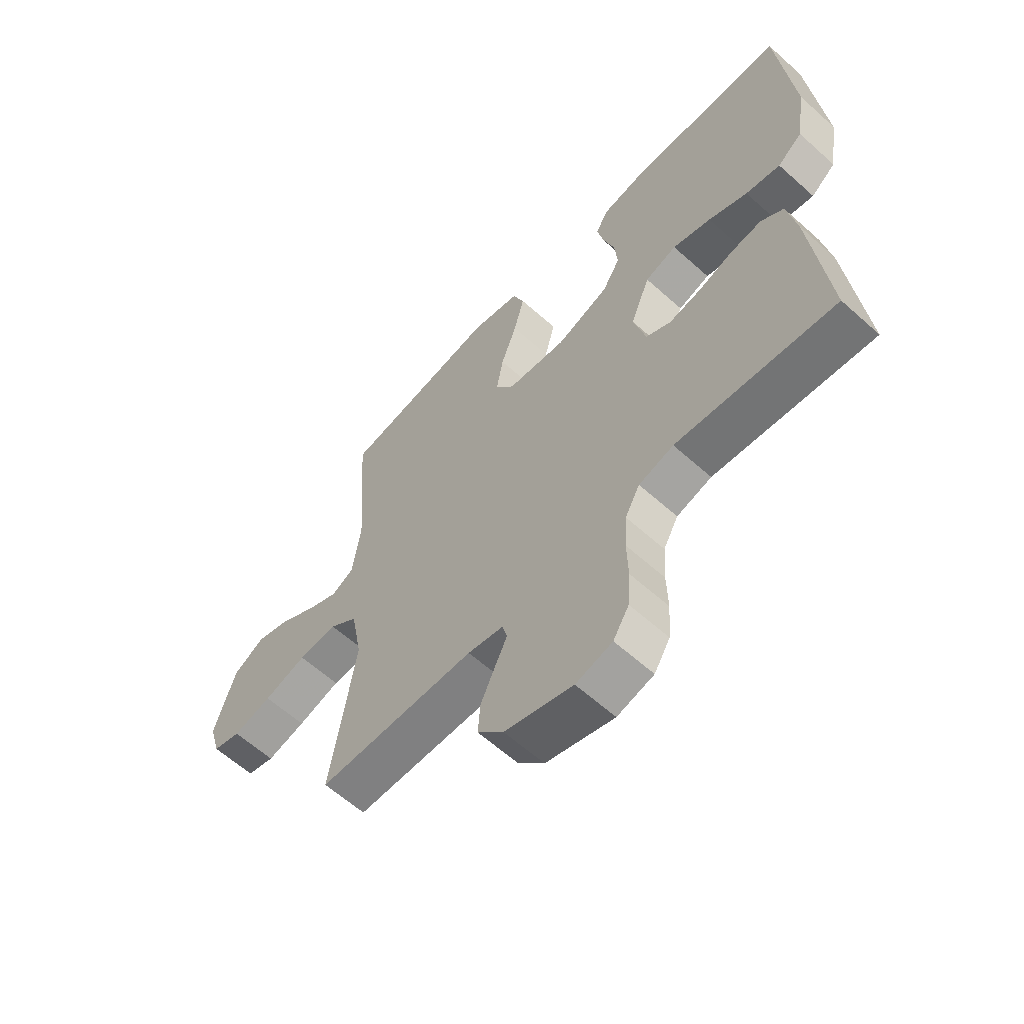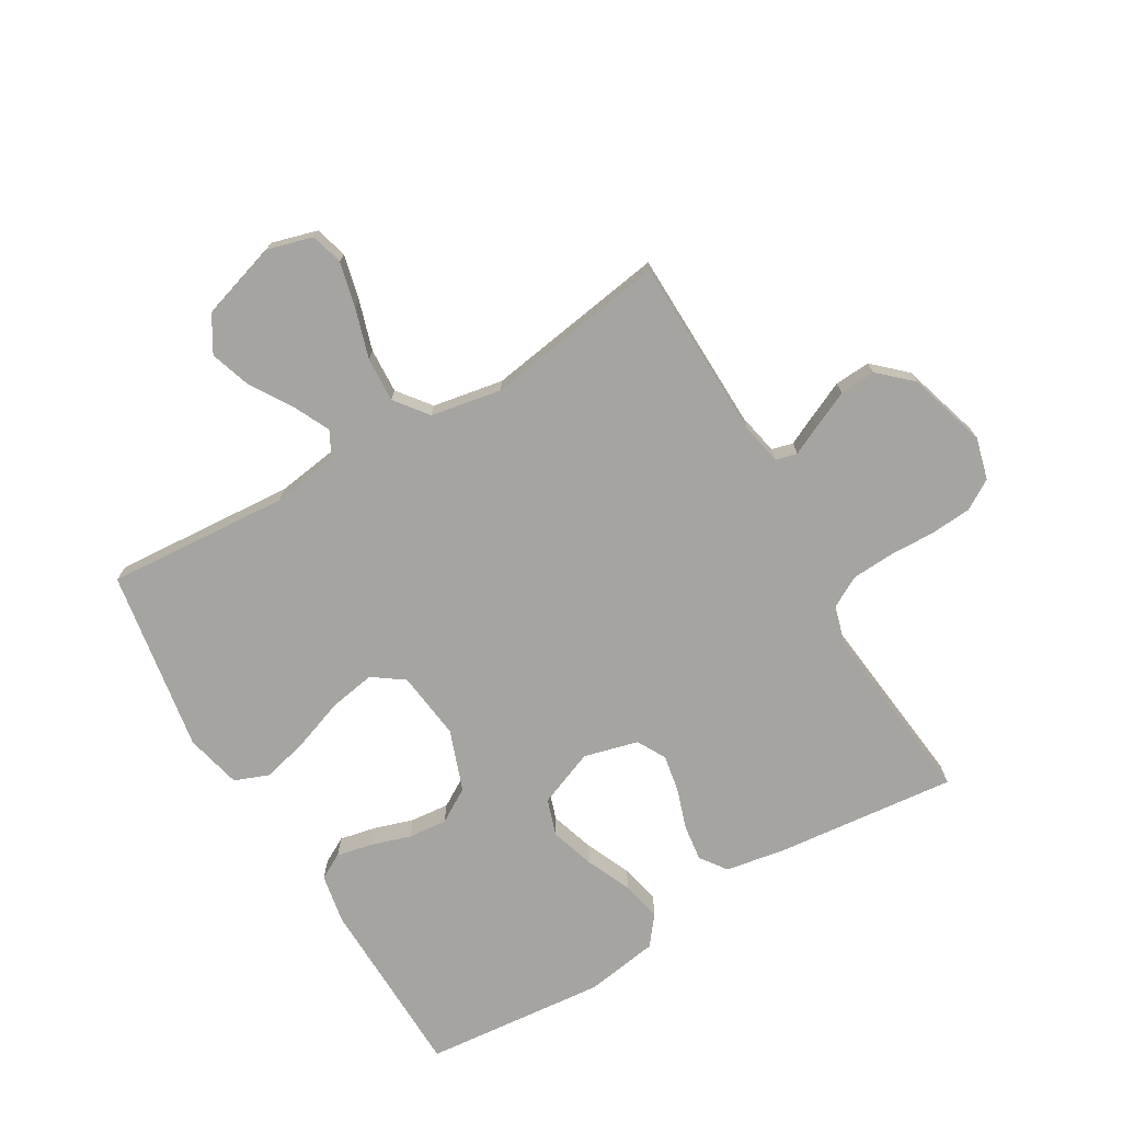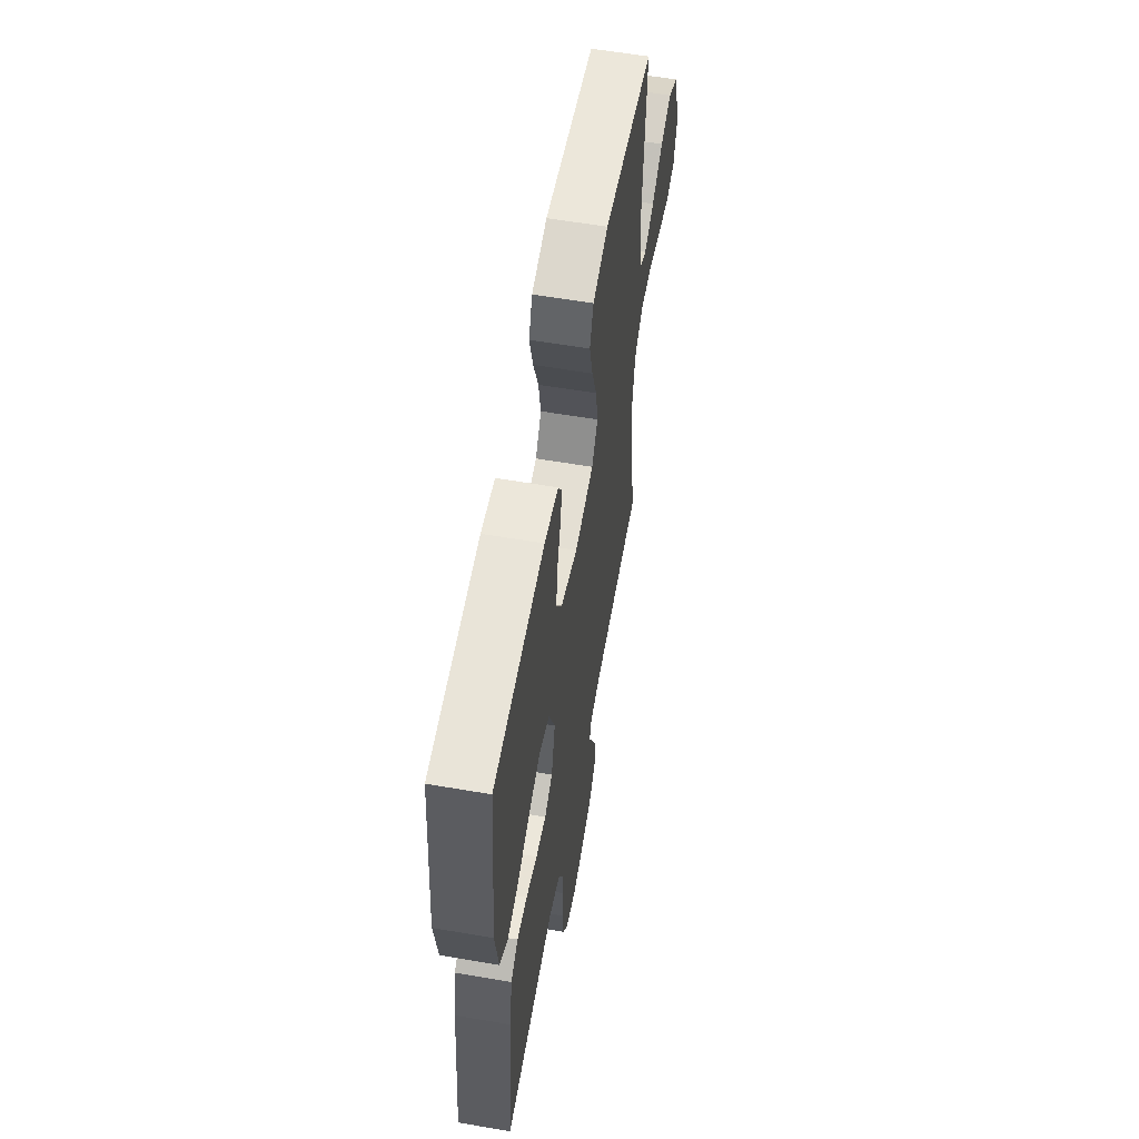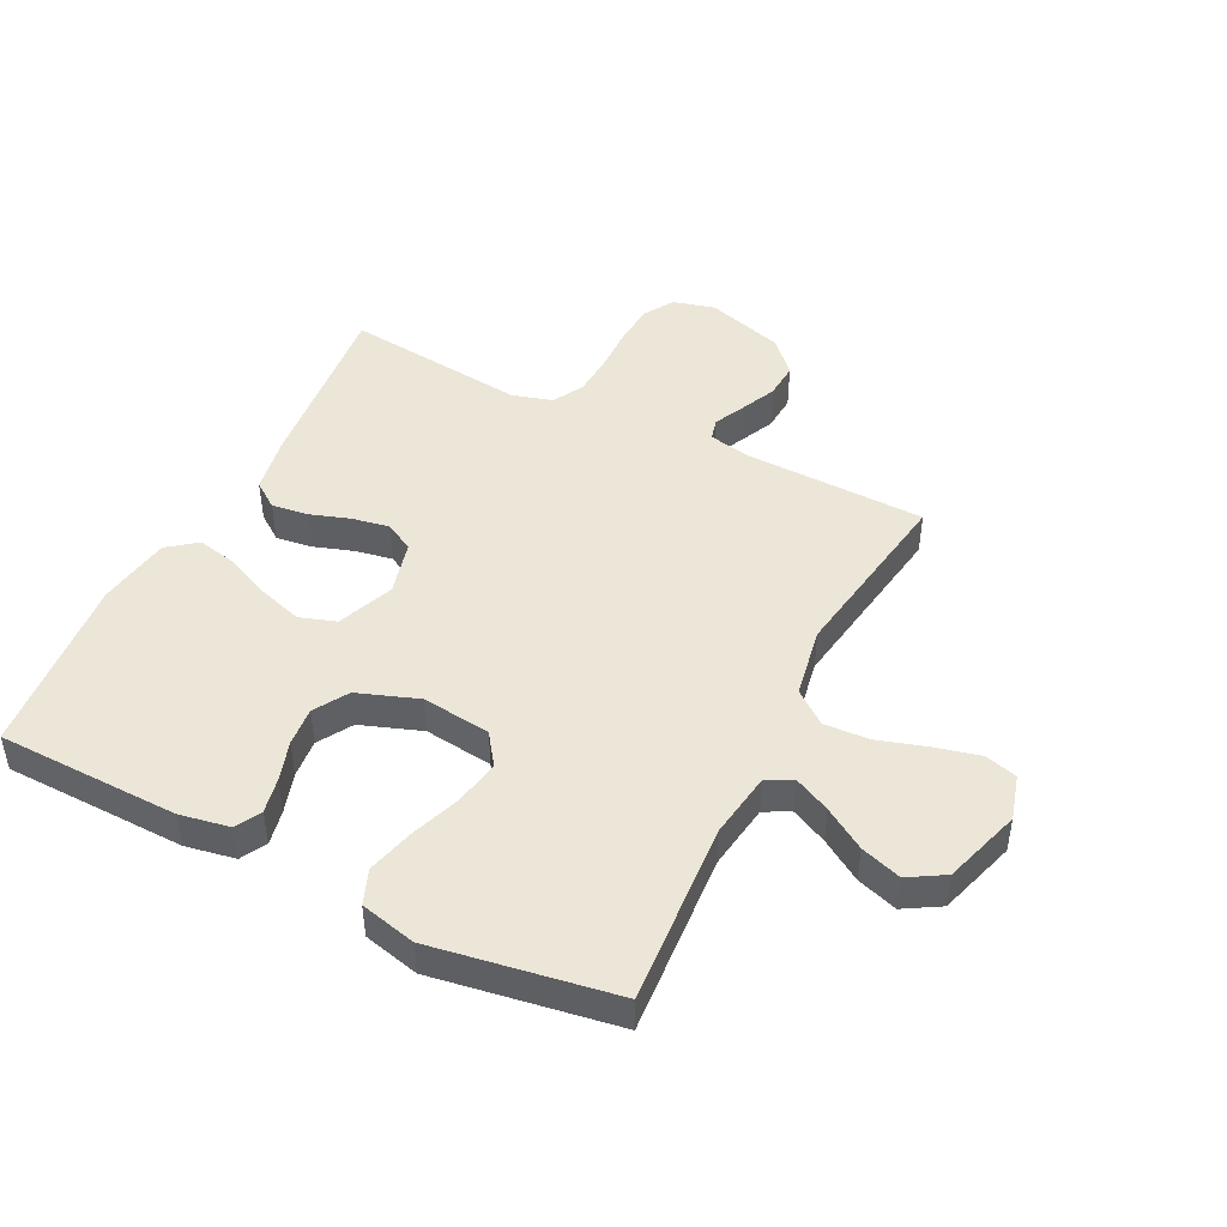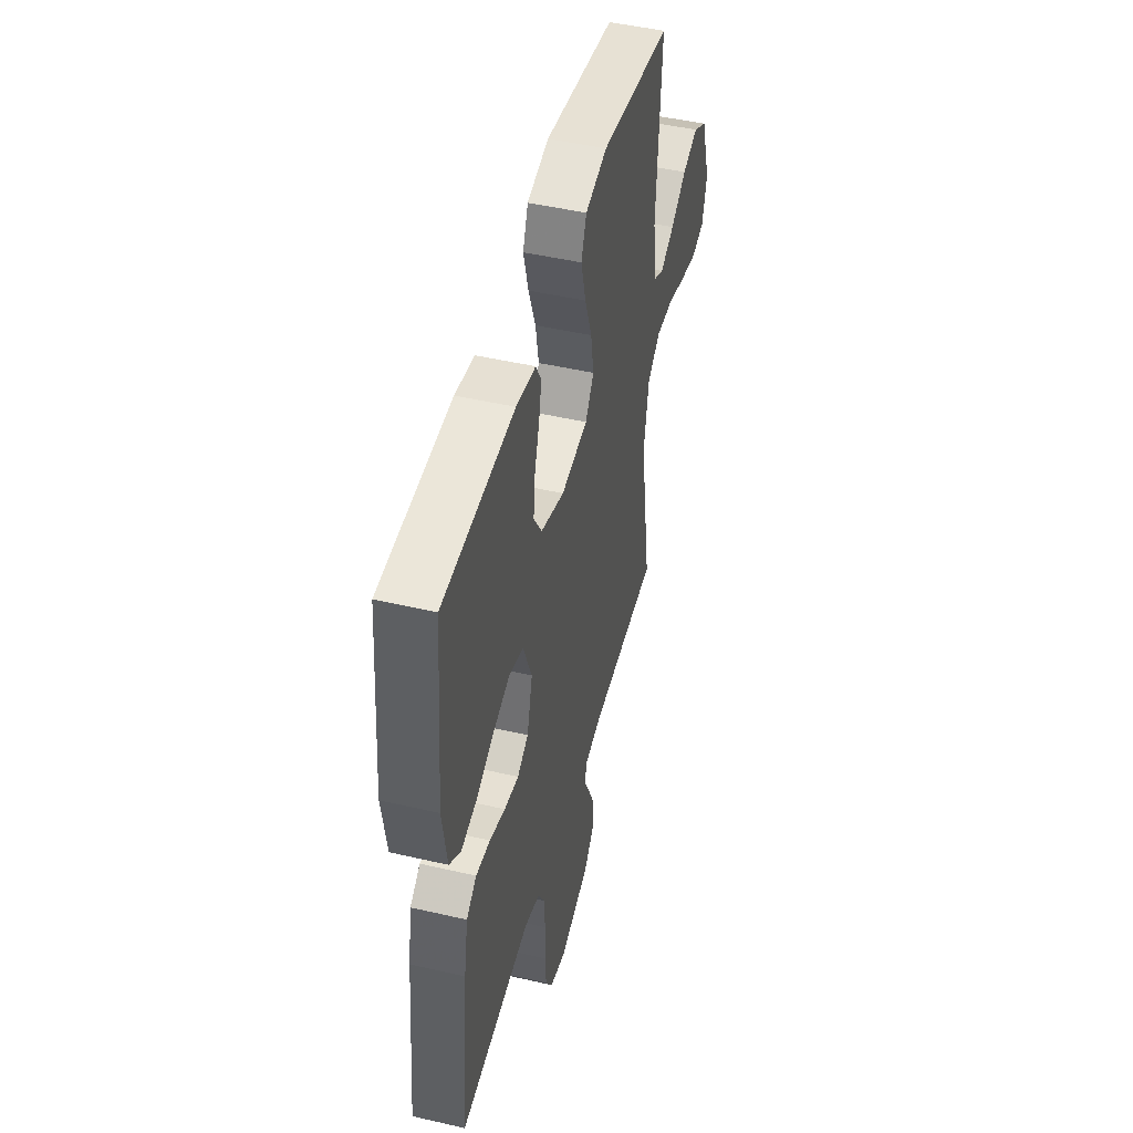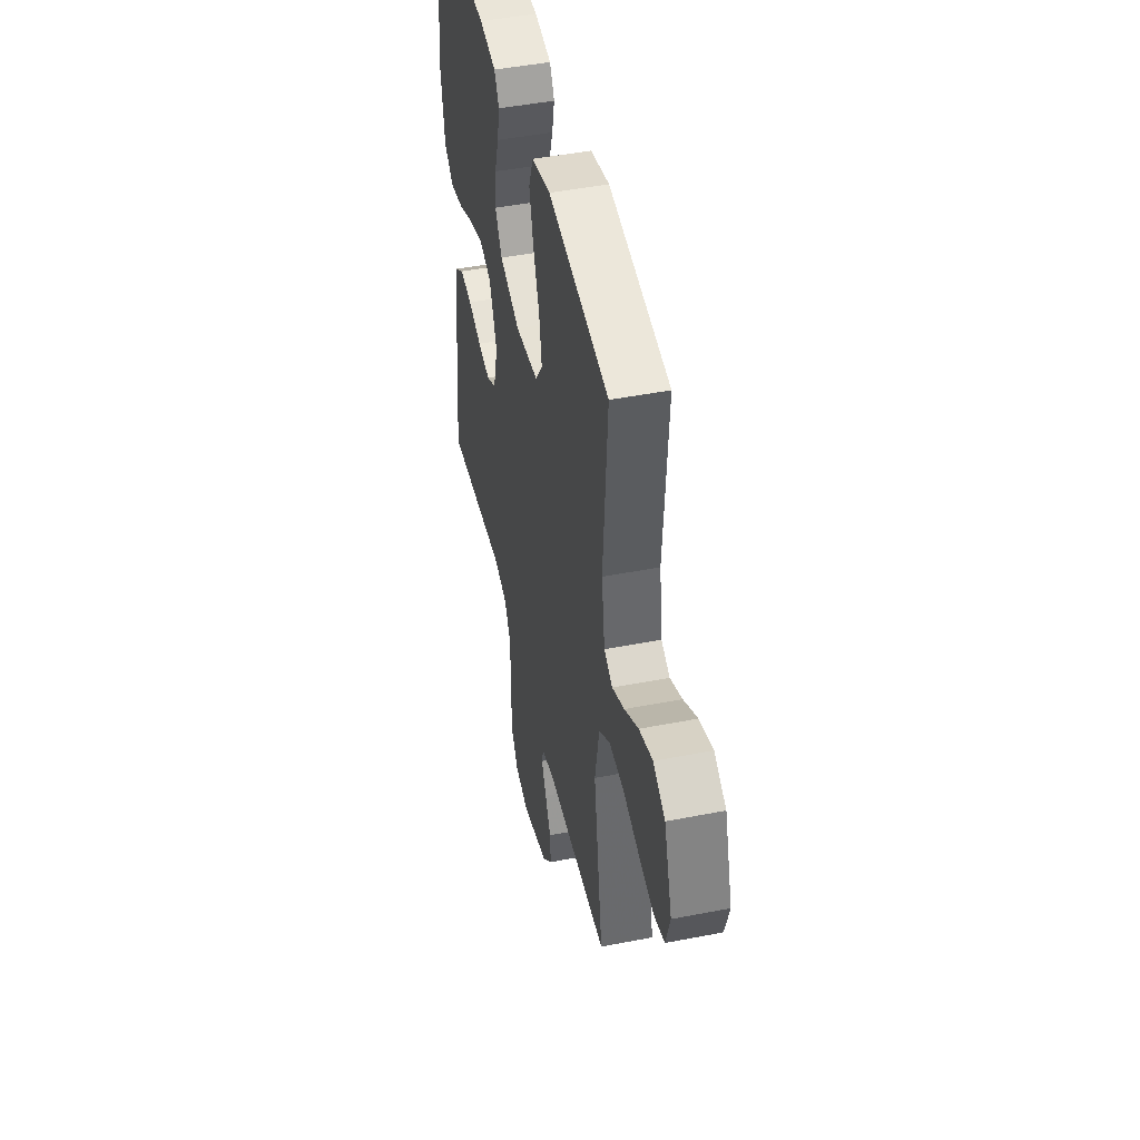
<metadata>
{"format":"obj","ext":"obj","renderer":"f3d","projection":"perspective","resolution":1024,"background":"white","views":[{"elev":-61.2,"azim":-132.4,"up":"+Z"},{"elev":-73.4,"azim":120.5,"up":"+Y"},{"elev":59.0,"azim":-80.0,"up":"+Z"},{"elev":46.2,"azim":26.6,"up":"+Y"},{"elev":47.7,"azim":-75.4,"up":"+Z"},{"elev":46.5,"azim":77.4,"up":"+Z"}]}
</metadata>
<code>
v 0.5 0.07 -0.5
v 0.2 0.07 -0.507
v 0.132 0.07 -0.521
v 0.123 0.07 -0.556
v 0.147 0.07 -0.606
v 0.174 0.07 -0.665
v 0.178 0.07 -0.724
v 0.129 0.07 -0.777
v 0 0.07 -0.816
v -0.069 0.07 -0.798
v -0.099 0.07 -0.749
v -0.104 0.07 -0.68
v -0.102 0.07 -0.606
v -0.106 0.07 -0.537
v -0.134 0.07 -0.486
v -0.2 0.07 -0.467
v -0.5 0.07 -0.5
v -0.469 0.07 -0.2
v -0.452 0.07 -0.105
v -0.409 0.07 -0.074
v -0.349 0.07 -0.082
v -0.283 0.07 -0.104
v -0.222 0.07 -0.115
v -0.175 0.07 -0.089
v -0.152 0.07 0
v -0.189 0.07 0.093
v -0.249 0.07 0.113
v -0.322 0.07 0.09
v -0.396 0.07 0.057
v -0.462 0.07 0.043
v -0.509 0.07 0.08
v -0.528 0.07 0.2
v -0.5 0.07 0.5
v -0.2 0.07 0.507
v -0.118 0.07 0.492
v -0.095 0.07 0.45
v -0.107 0.07 0.392
v -0.128 0.07 0.326
v -0.134 0.07 0.262
v -0.1 0.07 0.206
v 0 0.07 0.17
v 0.113 0.07 0.184
v 0.149 0.07 0.235
v 0.136 0.07 0.31
v 0.106 0.07 0.393
v 0.086 0.07 0.47
v 0.108 0.07 0.527
v 0.2 0.07 0.549
v 0.5 0.07 0.5
v 0.479 0.07 0.2
v 0.495 0.07 0.091
v 0.537 0.07 0.069
v 0.597 0.07 0.098
v 0.665 0.07 0.141
v 0.732 0.07 0.163
v 0.791 0.07 0.128
v 0.831 0.07 0
v 0.81 0.07 -0.074
v 0.757 0.07 -0.089
v 0.683 0.07 -0.071
v 0.602 0.07 -0.046
v 0.528 0.07 -0.042
v 0.474 0.07 -0.084
v 0.453 0.07 -0.2
v 0.5 0 -0.5
v 0.2 0 -0.507
v 0.132 0 -0.521
v 0.123 0 -0.556
v 0.147 0 -0.606
v 0.174 0 -0.665
v 0.178 0 -0.724
v 0.129 0 -0.777
v 0 0 -0.816
v -0.069 0 -0.798
v -0.099 0 -0.749
v -0.104 0 -0.68
v -0.102 0 -0.606
v -0.106 0 -0.537
v -0.134 0 -0.486
v -0.2 0 -0.467
v -0.5 0 -0.5
v -0.469 0 -0.2
v -0.452 0 -0.105
v -0.409 0 -0.074
v -0.349 0 -0.082
v -0.283 0 -0.104
v -0.222 0 -0.115
v -0.175 0 -0.089
v -0.152 0 0
v -0.189 0 0.093
v -0.249 0 0.113
v -0.322 0 0.09
v -0.396 0 0.057
v -0.462 0 0.043
v -0.509 0 0.08
v -0.528 0 0.2
v -0.5 0 0.5
v -0.2 0 0.507
v -0.118 0 0.492
v -0.095 0 0.45
v -0.107 0 0.392
v -0.128 0 0.326
v -0.134 0 0.262
v -0.1 0 0.206
v 0 0 0.17
v 0.113 0 0.184
v 0.149 0 0.235
v 0.136 0 0.31
v 0.106 0 0.393
v 0.086 0 0.47
v 0.108 0 0.527
v 0.2 0 0.549
v 0.5 0 0.5
v 0.479 0 0.2
v 0.495 0 0.091
v 0.537 0 0.069
v 0.597 0 0.098
v 0.665 0 0.141
v 0.732 0 0.163
v 0.791 0 0.128
v 0.831 0 0
v 0.81 0 -0.074
v 0.757 0 -0.089
v 0.683 0 -0.071
v 0.602 0 -0.046
v 0.528 0 -0.042
v 0.474 0 -0.084
v 0.453 0 -0.2
f 59 60 61
f 58 59 61
f 57 58 61
f 56 57 61
f 55 56 61
f 54 55 61
f 53 54 61
f 52 53 61 62
f 51 52 62 63
f 48 49 50
f 47 48 50
f 46 47 50
f 45 46 50
f 44 45 50
f 51 63 64
f 50 51 64
f 44 50 64
f 43 44 64
f 36 37 38
f 35 36 38
f 34 35 38
f 33 34 38
f 32 33 38
f 31 32 38
f 30 31 38
f 29 30 38
f 28 29 38
f 27 28 38 39
f 26 27 39 40
f 20 21 22
f 19 20 22
f 18 19 22
f 17 18 22
f 16 17 22
f 15 16 22 23
f 14 15 23 24
f 11 12 13
f 10 11 13
f 9 10 13
f 8 9 13
f 7 8 13
f 6 7 13
f 5 6 13
f 4 5 13
f 3 4 13 14
f 14 24 25
f 3 14 25
f 2 3 25
f 64 1 2
f 43 64 2
f 42 43 2
f 2 25 26
f 42 2 26
f 41 42 26
f 26 40 41
f 125 124 123
f 125 123 122
f 125 122 121
f 125 121 120
f 125 120 119
f 125 119 118
f 125 118 117
f 126 125 117 116
f 127 126 116 115
f 114 113 112
f 114 112 111
f 114 111 110
f 114 110 109
f 114 109 108
f 128 127 115
f 128 115 114
f 128 114 108
f 128 108 107
f 102 101 100
f 102 100 99
f 102 99 98
f 102 98 97
f 102 97 96
f 102 96 95
f 102 95 94
f 102 94 93
f 102 93 92
f 103 102 92 91
f 104 103 91 90
f 86 85 84
f 86 84 83
f 86 83 82
f 86 82 81
f 86 81 80
f 87 86 80 79
f 88 87 79 78
f 77 76 75
f 77 75 74
f 77 74 73
f 77 73 72
f 77 72 71
f 77 71 70
f 77 70 69
f 77 69 68
f 78 77 68 67
f 89 88 78
f 89 78 67
f 89 67 66
f 66 65 128
f 66 128 107
f 66 107 106
f 90 89 66
f 90 66 106
f 90 106 105
f 105 104 90
f 1 65 66 2
f 2 66 67 3
f 3 67 68 4
f 4 68 69 5
f 5 69 70 6
f 6 70 71 7
f 7 71 72 8
f 8 72 73 9
f 9 73 74 10
f 10 74 75 11
f 11 75 76 12
f 12 76 77 13
f 13 77 78 14
f 14 78 79 15
f 15 79 80 16
f 16 80 81 17
f 17 81 82 18
f 18 82 83 19
f 19 83 84 20
f 20 84 85 21
f 21 85 86 22
f 22 86 87 23
f 23 87 88 24
f 24 88 89 25
f 25 89 90 26
f 26 90 91 27
f 27 91 92 28
f 28 92 93 29
f 29 93 94 30
f 30 94 95 31
f 31 95 96 32
f 32 96 97 33
f 33 97 98 34
f 34 98 99 35
f 35 99 100 36
f 36 100 101 37
f 37 101 102 38
f 38 102 103 39
f 39 103 104 40
f 40 104 105 41
f 41 105 106 42
f 42 106 107 43
f 43 107 108 44
f 44 108 109 45
f 45 109 110 46
f 46 110 111 47
f 47 111 112 48
f 48 112 113 49
f 49 113 114 50
f 50 114 115 51
f 51 115 116 52
f 52 116 117 53
f 53 117 118 54
f 54 118 119 55
f 55 119 120 56
f 56 120 121 57
f 57 121 122 58
f 58 122 123 59
f 59 123 124 60
f 60 124 125 61
f 61 125 126 62
f 62 126 127 63
f 63 127 128 64
f 64 128 65 1

</code>
